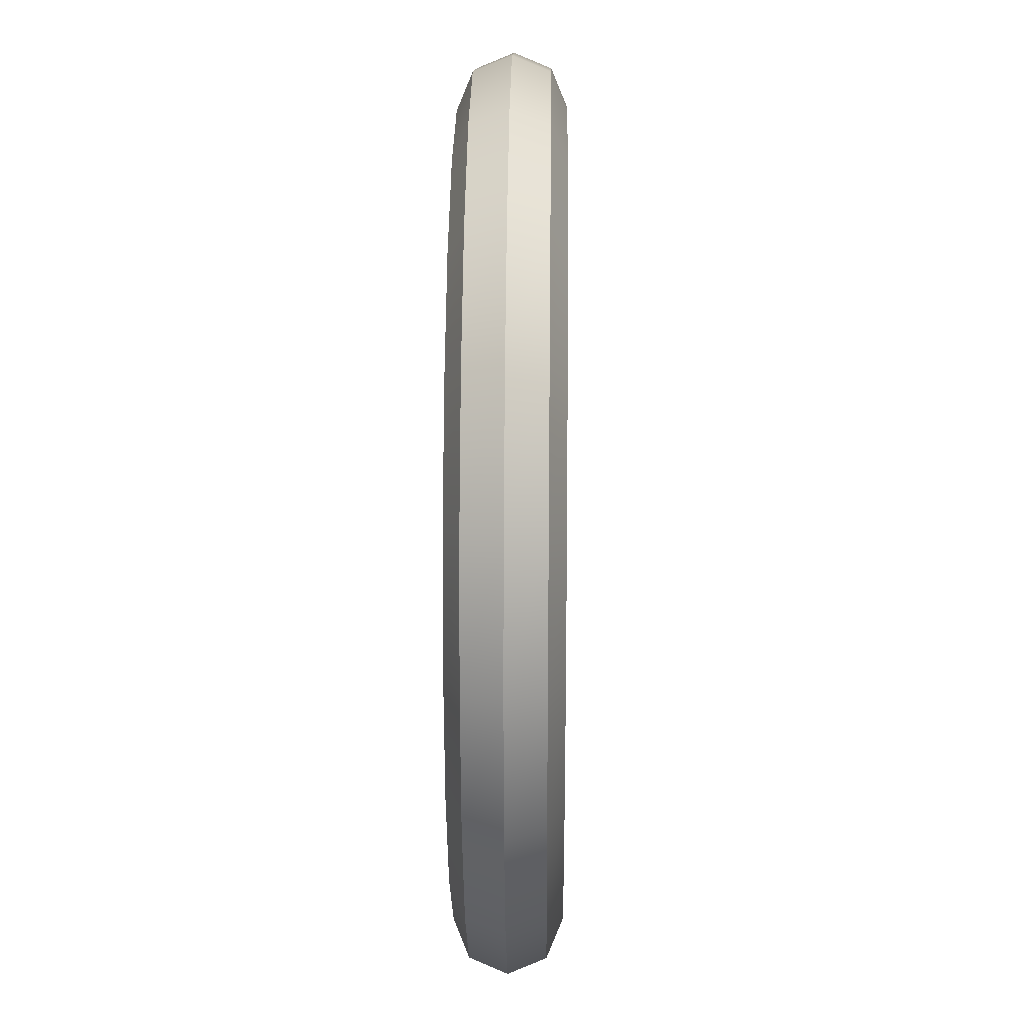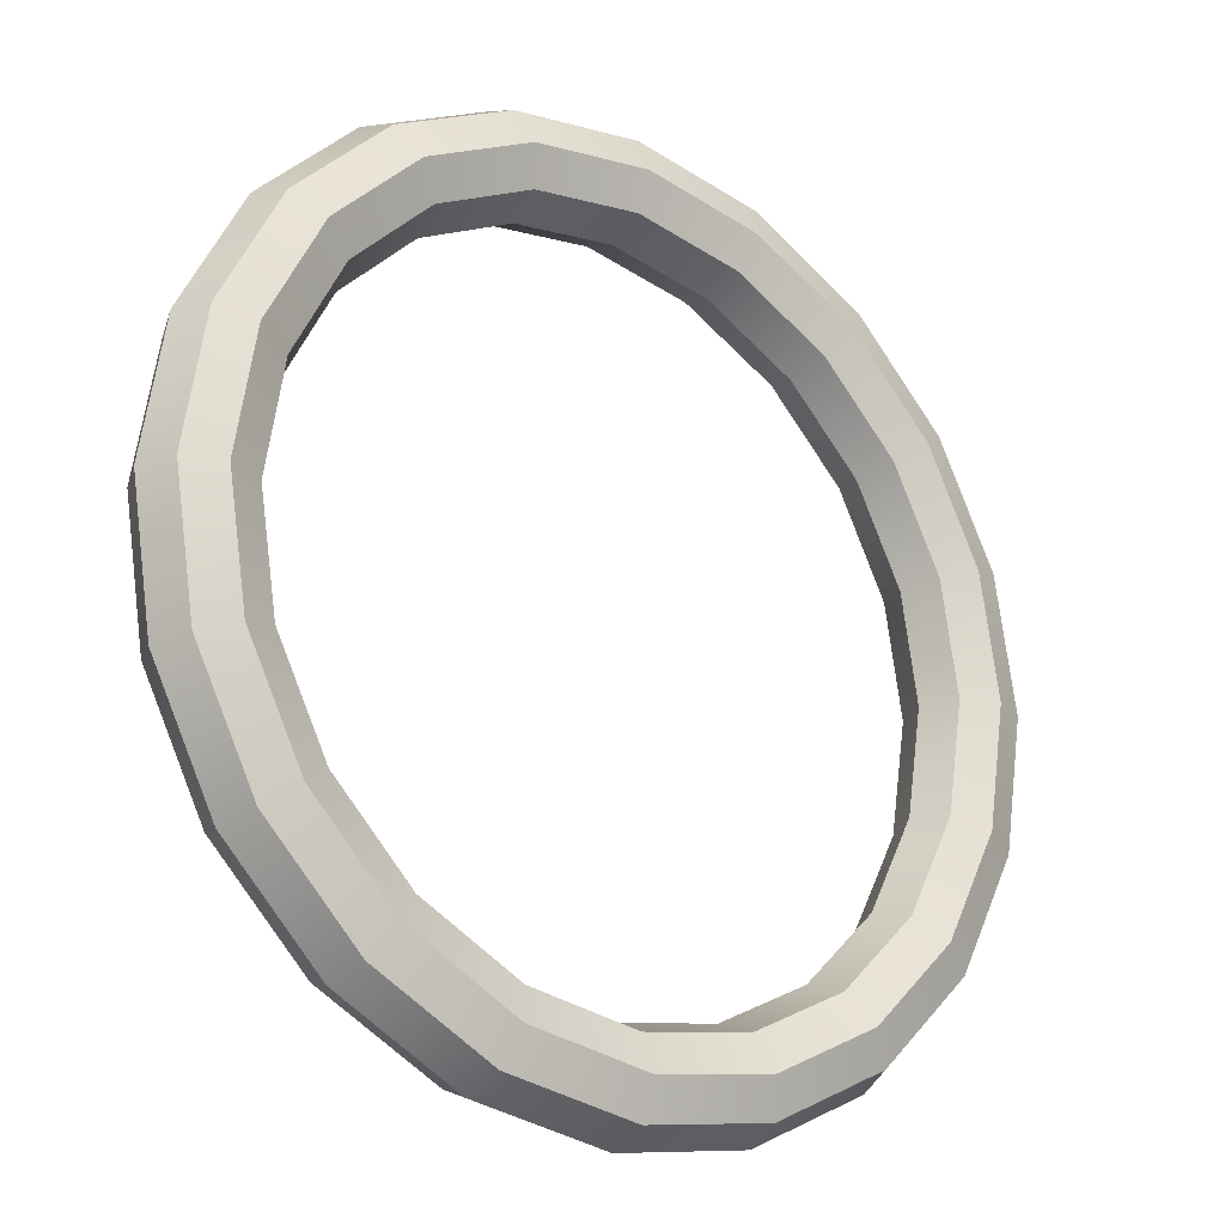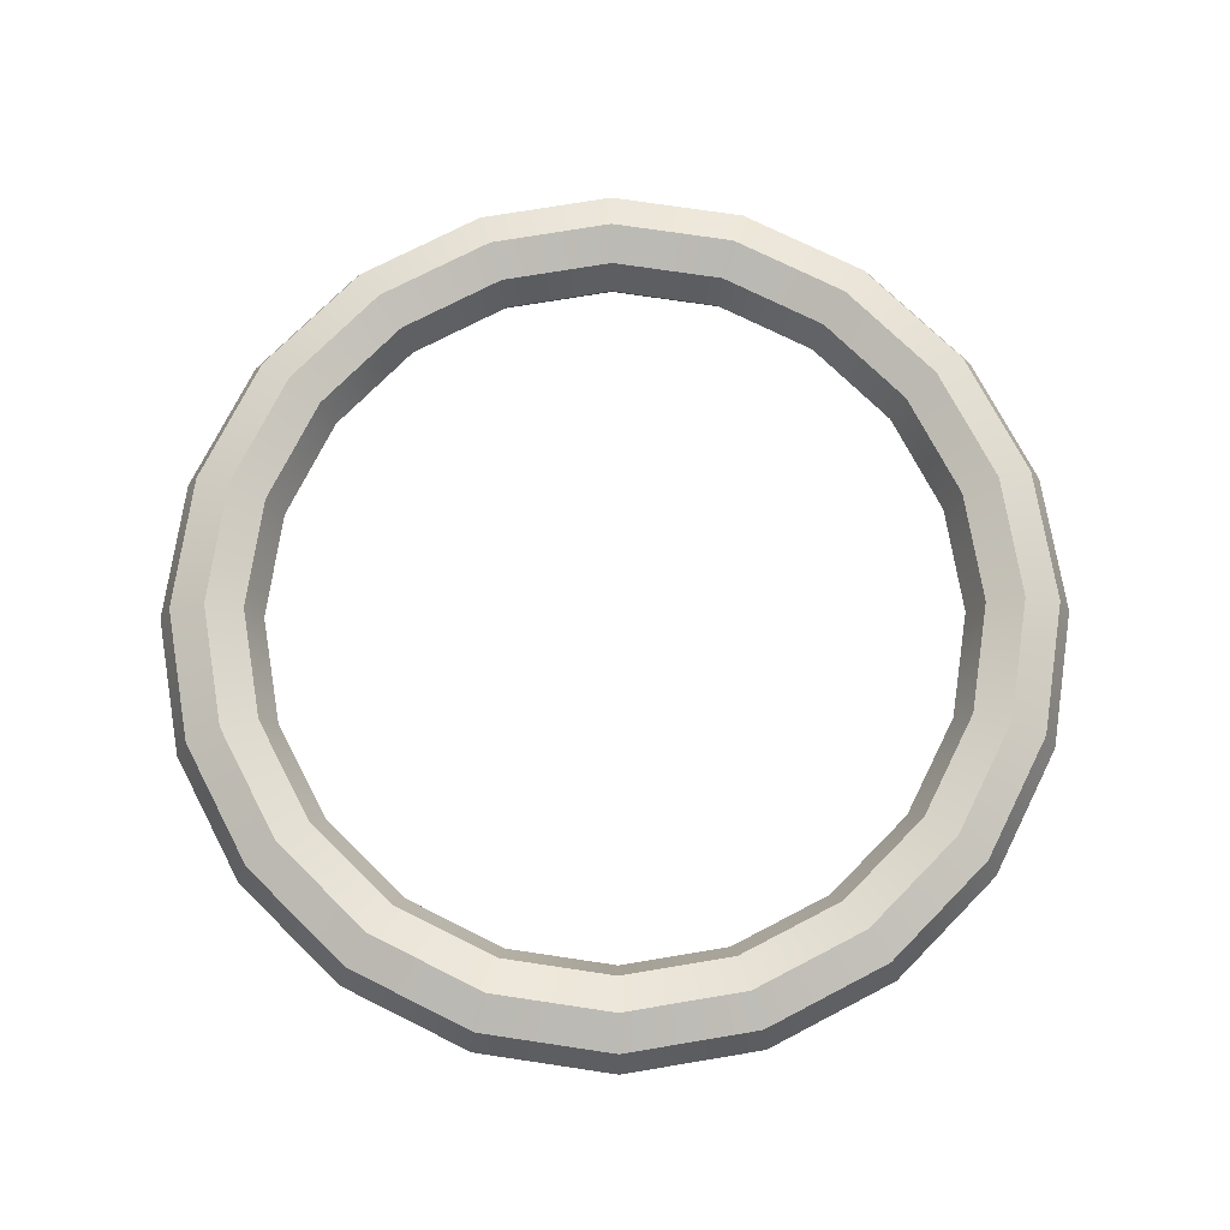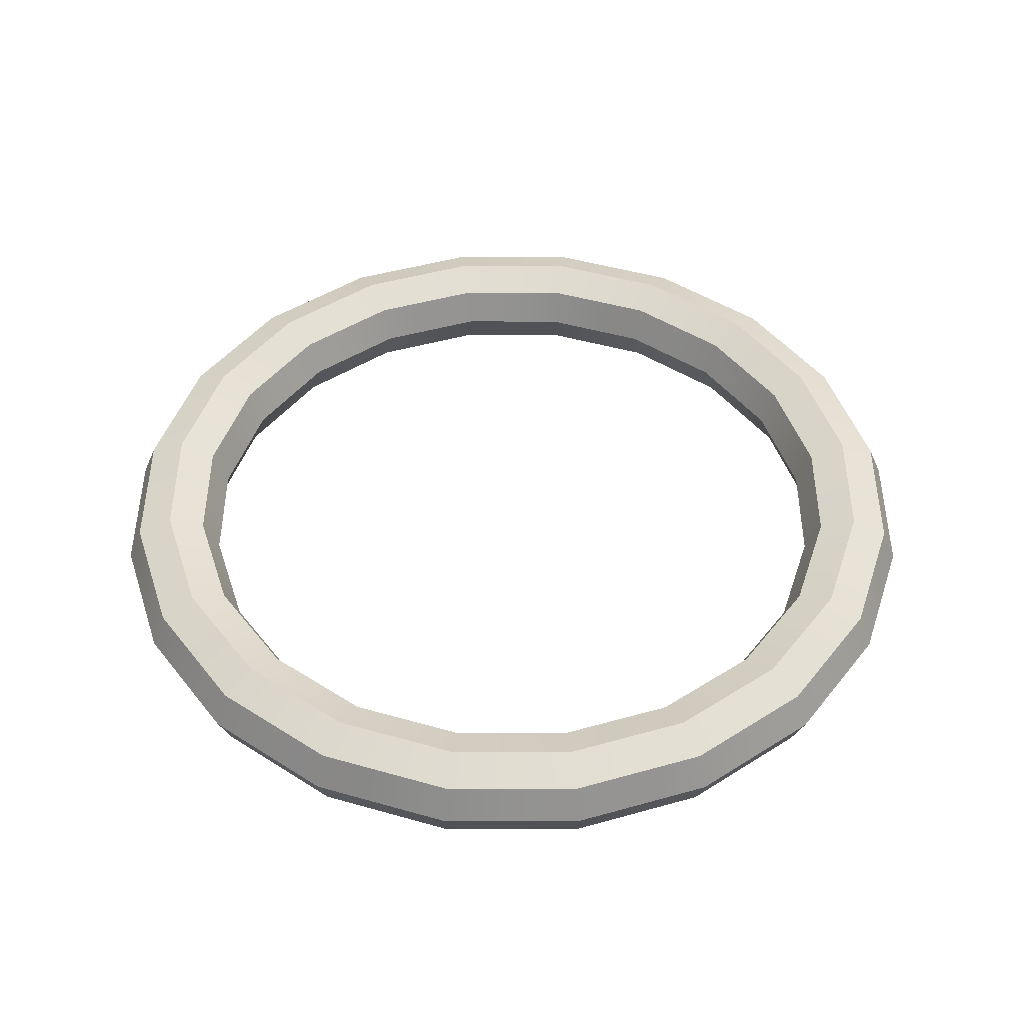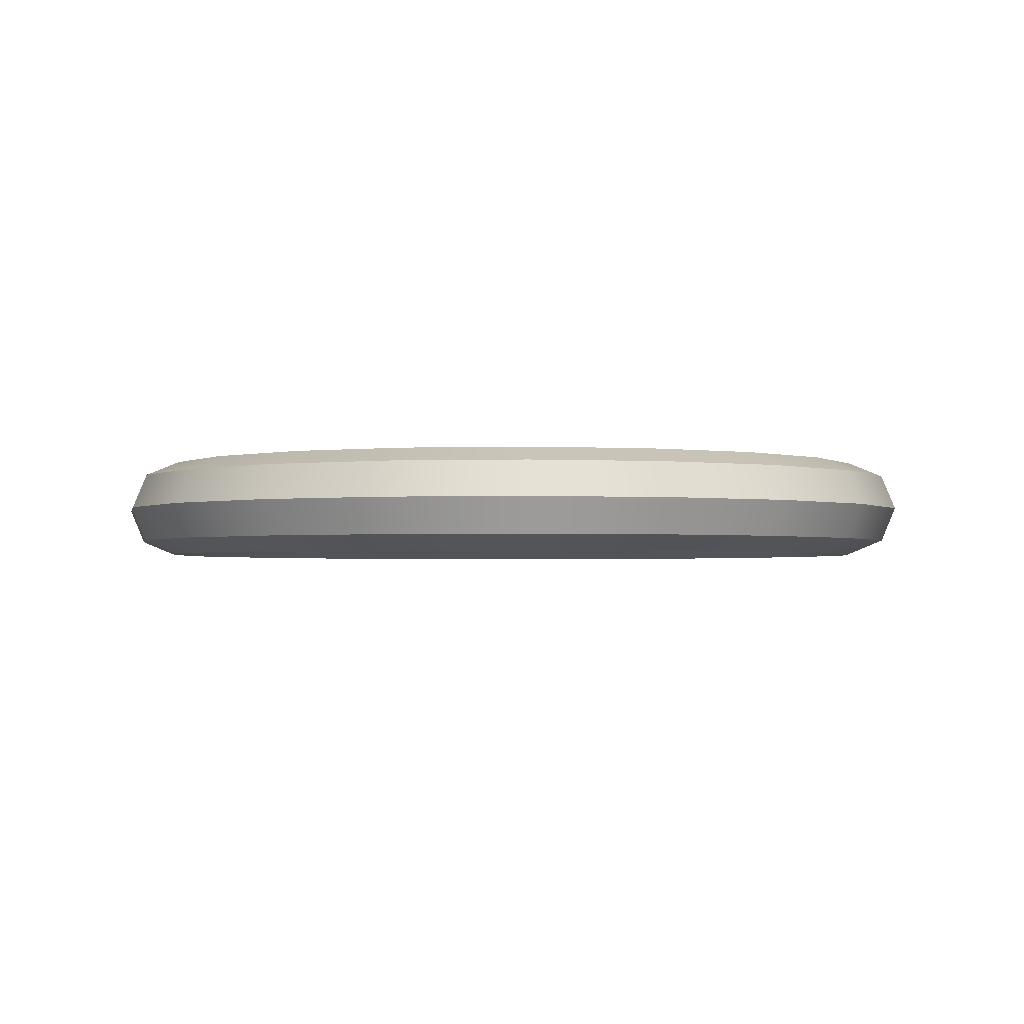
<metadata>
{"format":"obj","ext":"obj","renderer":"f3d","projection":"perspective","resolution":1024,"background":"white","views":[{"elev":20.4,"azim":90.9,"up":"+Y"},{"elev":-23.0,"azim":141.8,"up":"+Y"},{"elev":73.8,"azim":-36.5,"up":"+Z"},{"elev":46.4,"azim":-62.9,"up":"+Z"},{"elev":-2.0,"azim":69.9,"up":"+Z"}]}
</metadata>
<code>
g Frame01
v 9.703 3.15 119.7
v 10.2 -2.861e-05 119.7
v 9.778 -2.861e-05 118.7
v 9.3 3.019 118.7
v 8.255 5.992 119.7
v 9.703 3.15 119.7
v 9.3 3.019 118.7
v 7.912 5.743 118.7
v 6 8.248 119.7
v 5.751 7.905 118.7
v 3.158 9.696 119.7
v 3.027 9.292 118.7
v 0.007629 10.19 119.7
v 0.007629 9.771 118.7
v -3.143 9.696 119.7
v -3.012 9.292 118.7
v -5.985 8.248 119.7
v -5.735 7.905 118.7
v -8.24 5.992 119.7
v -7.897 5.743 118.7
v -9.688 3.15 119.7
v -9.285 3.019 118.7
v -10.19 -2.861e-05 119.7
v -9.763 -2.861e-05 118.7
v -9.688 -3.15 119.7
v -9.285 -3.019 118.7
v -8.24 -5.992 119.7
v -7.897 -5.743 118.7
v -5.985 -8.248 119.7
v -5.735 -7.905 118.7
v -3.143 -9.696 119.7
v -3.012 -9.292 118.7
v 0.007629 -10.19 119.7
v 0.007629 -9.771 118.7
v 3.158 -9.696 119.7
v 3.027 -9.292 118.7
v 6 -8.248 119.7
v 5.751 -7.905 118.7
v 8.255 -5.992 119.7
v 7.912 -5.743 118.7
v 9.703 -3.15 119.7
v 9.3 -3.019 118.7
v 10.2 -2.861e-05 119.7
v 9.778 -2.861e-05 118.7
v 10.68 3.467 120.2
v 11.23 -2.861e-05 120.2
v 10.2 -2.861e-05 119.7
v 9.703 3.15 119.7
v 9.083 6.594 120.2
v 10.68 3.467 120.2
v 9.703 3.15 119.7
v 8.255 5.992 119.7
v 6.602 9.076 120.2
v 6 8.248 119.7
v 3.474 10.67 120.2
v 3.158 9.696 119.7
v 0.007629 11.22 120.2
v 0.007629 10.19 119.7
v -3.459 10.67 120.2
v -3.143 9.696 119.7
v -6.586 9.076 120.2
v -5.985 8.248 119.7
v -9.068 6.594 120.2
v -8.24 5.992 119.7
v -10.66 3.467 120.2
v -9.688 3.15 119.7
v -11.21 -2.861e-05 120.2
v -10.19 -2.861e-05 119.7
v -10.66 -3.467 120.2
v -9.688 -3.15 119.7
v -9.068 -6.594 120.2
v -8.24 -5.992 119.7
v -6.586 -9.076 120.2
v -5.985 -8.248 119.7
v -3.459 -10.67 120.2
v -3.143 -9.696 119.7
v 0.007629 -11.22 120.2
v 0.007629 -10.19 119.7
v 3.474 -10.67 120.2
v 3.158 -9.696 119.7
v 6.602 -9.076 120.2
v 6 -8.248 119.7
v 9.083 -6.594 120.2
v 8.255 -5.992 119.7
v 10.68 -3.467 120.2
v 9.703 -3.15 119.7
v 11.23 -2.861e-05 120.2
v 10.2 -2.861e-05 119.7
v 11.65 3.783 119.7
v 12.25 -2.861e-05 119.7
v 11.23 -2.861e-05 120.2
v 10.68 3.467 120.2
v 9.911 7.195 119.7
v 11.65 3.783 119.7
v 10.68 3.467 120.2
v 9.083 6.594 120.2
v 7.203 9.904 119.7
v 6.602 9.076 120.2
v 3.791 11.64 119.7
v 3.474 10.67 120.2
v 0.007629 12.24 119.7
v 0.007629 11.22 120.2
v -3.775 11.64 119.7
v -3.459 10.67 120.2
v -7.188 9.904 119.7
v -6.586 9.076 120.2
v -9.896 7.195 119.7
v -9.068 6.594 120.2
v -11.63 3.783 119.7
v -10.66 3.467 120.2
v -12.23 -2.861e-05 119.7
v -11.21 -2.861e-05 120.2
v -11.63 -3.783 119.7
v -10.66 -3.467 120.2
v -9.896 -7.196 119.7
v -9.068 -6.594 120.2
v -7.188 -9.904 119.7
v -6.586 -9.076 120.2
v -3.775 -11.64 119.7
v -3.459 -10.67 120.2
v 0.007629 -12.24 119.7
v 0.007629 -11.22 120.2
v 3.791 -11.64 119.7
v 3.474 -10.67 120.2
v 7.203 -9.904 119.7
v 6.602 -9.076 120.2
v 9.911 -7.196 119.7
v 9.083 -6.594 120.2
v 11.65 -3.783 119.7
v 10.68 -3.467 120.2
v 12.25 -2.861e-05 119.7
v 11.23 -2.861e-05 120.2
v 12.05 3.914 118.7
v 12.67 -2.861e-05 118.7
v 12.25 -2.861e-05 119.7
v 11.65 3.783 119.7
v 10.25 7.445 118.7
v 12.05 3.914 118.7
v 11.65 3.783 119.7
v 9.911 7.195 119.7
v 7.452 10.25 118.7
v 7.203 9.904 119.7
v 3.922 12.05 118.7
v 3.791 11.64 119.7
v 0.007629 12.67 118.7
v 0.007629 12.24 119.7
v -3.906 12.05 118.7
v -3.775 11.64 119.7
v -7.437 10.25 118.7
v -7.188 9.904 119.7
v -10.24 7.445 118.7
v -9.896 7.195 119.7
v -12.04 3.914 118.7
v -11.63 3.783 119.7
v -12.66 -2.861e-05 118.7
v -12.23 -2.861e-05 119.7
v -12.04 -3.914 118.7
v -11.63 -3.783 119.7
v -10.24 -7.445 118.7
v -9.896 -7.196 119.7
v -7.437 -10.25 118.7
v -7.188 -9.904 119.7
v -3.906 -12.05 118.7
v -3.775 -11.64 119.7
v 0.007629 -12.67 118.7
v 0.007629 -12.24 119.7
v 3.922 -12.05 118.7
v 3.791 -11.64 119.7
v 7.452 -10.25 118.7
v 7.203 -9.904 119.7
v 10.25 -7.445 118.7
v 9.911 -7.196 119.7
v 12.05 -3.914 118.7
v 11.65 -3.783 119.7
v 12.67 -2.861e-05 118.7
v 12.25 -2.861e-05 119.7
v 11.65 3.783 117.7
v 12.25 -2.861e-05 117.7
v 12.67 -2.861e-05 118.7
v 12.05 3.914 118.7
v 9.911 7.195 117.7
v 11.65 3.783 117.7
v 12.05 3.914 118.7
v 10.25 7.445 118.7
v 7.203 9.904 117.7
v 7.452 10.25 118.7
v 3.791 11.64 117.7
v 3.922 12.05 118.7
v 0.007629 12.24 117.7
v 0.007629 12.67 118.7
v -3.775 11.64 117.7
v -3.906 12.05 118.7
v -7.188 9.904 117.7
v -7.437 10.25 118.7
v -9.896 7.195 117.7
v -10.24 7.445 118.7
v -11.63 3.783 117.7
v -12.04 3.914 118.7
v -12.23 -2.861e-05 117.7
v -12.66 -2.861e-05 118.7
v -11.63 -3.783 117.7
v -12.04 -3.914 118.7
v -9.896 -7.196 117.7
v -10.24 -7.445 118.7
v -7.188 -9.904 117.7
v -7.437 -10.25 118.7
v -3.775 -11.64 117.7
v -3.906 -12.05 118.7
v 0.007629 -12.24 117.7
v 0.007629 -12.67 118.7
v 3.791 -11.64 117.7
v 3.922 -12.05 118.7
v 7.203 -9.904 117.7
v 7.452 -10.25 118.7
v 9.911 -7.196 117.7
v 10.25 -7.445 118.7
v 11.65 -3.783 117.7
v 12.05 -3.914 118.7
v 12.25 -2.861e-05 117.7
v 12.67 -2.861e-05 118.7
v 10.68 3.467 117.3
v 11.23 -2.861e-05 117.3
v 12.25 -2.861e-05 117.7
v 11.65 3.783 117.7
v 9.083 6.594 117.3
v 10.68 3.467 117.3
v 11.65 3.783 117.7
v 9.911 7.195 117.7
v 6.602 9.076 117.3
v 7.203 9.904 117.7
v 3.474 10.67 117.3
v 3.791 11.64 117.7
v 0.007629 11.22 117.3
v 0.007629 12.24 117.7
v -3.459 10.67 117.3
v -3.775 11.64 117.7
v -6.586 9.076 117.3
v -7.188 9.904 117.7
v -9.068 6.594 117.3
v -9.896 7.195 117.7
v -10.66 3.467 117.3
v -11.63 3.783 117.7
v -11.21 -2.861e-05 117.3
v -12.23 -2.861e-05 117.7
v -10.66 -3.467 117.3
v -11.63 -3.783 117.7
v -9.068 -6.594 117.3
v -9.896 -7.196 117.7
v -6.586 -9.076 117.3
v -7.188 -9.904 117.7
v -3.459 -10.67 117.3
v -3.775 -11.64 117.7
v 0.007629 -11.22 117.3
v 0.007629 -12.24 117.7
v 3.474 -10.67 117.3
v 3.791 -11.64 117.7
v 6.602 -9.076 117.3
v 7.203 -9.904 117.7
v 9.083 -6.594 117.3
v 9.911 -7.196 117.7
v 10.68 -3.467 117.3
v 11.65 -3.783 117.7
v 11.23 -2.861e-05 117.3
v 12.25 -2.861e-05 117.7
v 9.703 3.15 117.7
v 10.2 -2.861e-05 117.7
v 11.23 -2.861e-05 117.3
v 10.68 3.467 117.3
v 8.255 5.992 117.7
v 9.703 3.15 117.7
v 10.68 3.467 117.3
v 9.083 6.594 117.3
v 6 8.248 117.7
v 6.602 9.076 117.3
v 3.158 9.696 117.7
v 3.474 10.67 117.3
v 0.007629 10.19 117.7
v 0.007629 11.22 117.3
v -3.143 9.696 117.7
v -3.459 10.67 117.3
v -5.985 8.248 117.7
v -6.586 9.076 117.3
v -8.24 5.992 117.7
v -9.068 6.594 117.3
v -9.688 3.15 117.7
v -10.66 3.467 117.3
v -10.19 -2.861e-05 117.7
v -11.21 -2.861e-05 117.3
v -9.688 -3.15 117.7
v -10.66 -3.467 117.3
v -8.24 -5.992 117.7
v -9.068 -6.594 117.3
v -5.985 -8.248 117.7
v -6.586 -9.076 117.3
v -3.143 -9.696 117.7
v -3.459 -10.67 117.3
v 0.007629 -10.19 117.7
v 0.007629 -11.22 117.3
v 3.158 -9.696 117.7
v 3.474 -10.67 117.3
v 6 -8.248 117.7
v 6.602 -9.076 117.3
v 8.255 -5.992 117.7
v 9.083 -6.594 117.3
v 9.703 -3.15 117.7
v 10.68 -3.467 117.3
v 10.2 -2.861e-05 117.7
v 11.23 -2.861e-05 117.3
v 9.778 -2.861e-05 118.7
v 10.2 -2.861e-05 117.7
v 9.703 3.15 117.7
v 9.3 3.019 118.7
v 9.3 3.019 118.7
v 9.703 3.15 117.7
v 8.255 5.992 117.7
v 7.912 5.743 118.7
v 6 8.248 117.7
v 5.751 7.905 118.7
v 3.158 9.696 117.7
v 3.027 9.292 118.7
v 0.007629 10.19 117.7
v 0.007629 9.771 118.7
v -3.143 9.696 117.7
v -3.012 9.292 118.7
v -5.985 8.248 117.7
v -5.735 7.905 118.7
v -8.24 5.992 117.7
v -7.897 5.743 118.7
v -9.688 3.15 117.7
v -9.285 3.019 118.7
v -10.19 -2.861e-05 117.7
v -9.763 -2.861e-05 118.7
v -9.688 -3.15 117.7
v -9.285 -3.019 118.7
v -8.24 -5.992 117.7
v -7.897 -5.743 118.7
v -5.985 -8.248 117.7
v -5.735 -7.905 118.7
v -3.143 -9.696 117.7
v -3.012 -9.292 118.7
v 0.007629 -10.19 117.7
v 0.007629 -9.771 118.7
v 3.158 -9.696 117.7
v 3.027 -9.292 118.7
v 6 -8.248 117.7
v 5.751 -7.905 118.7
v 8.255 -5.992 117.7
v 7.912 -5.743 118.7
v 9.703 -3.15 117.7
v 9.3 -3.019 118.7
v 10.2 -2.861e-05 117.7
v 9.778 -2.861e-05 118.7
g Frame01_0
f 3 2 1
f 4 3 1
f 7 6 5
f 8 7 5
f 8 5 9
f 10 8 9
f 10 9 11
f 12 10 11
f 12 11 13
f 14 12 13
f 14 13 15
f 16 14 15
f 16 15 17
f 18 16 17
f 18 17 19
f 20 18 19
f 20 19 21
f 22 20 21
f 22 21 23
f 24 22 23
f 24 23 25
f 26 24 25
f 26 25 27
f 28 26 27
f 28 27 29
f 30 28 29
f 30 29 31
f 32 30 31
f 32 31 33
f 34 32 33
f 34 33 35
f 36 34 35
f 36 35 37
f 38 36 37
f 38 37 39
f 40 38 39
f 40 39 41
f 42 40 41
f 42 41 43
f 44 42 43
f 47 46 45
f 48 47 45
f 51 50 49
f 52 51 49
f 52 49 53
f 54 52 53
f 54 53 55
f 56 54 55
f 56 55 57
f 58 56 57
f 58 57 59
f 60 58 59
f 60 59 61
f 62 60 61
f 62 61 63
f 64 62 63
f 64 63 65
f 66 64 65
f 66 65 67
f 68 66 67
f 68 67 69
f 70 68 69
f 70 69 71
f 72 70 71
f 72 71 73
f 74 72 73
f 74 73 75
f 76 74 75
f 76 75 77
f 78 76 77
f 78 77 79
f 80 78 79
f 80 79 81
f 82 80 81
f 82 81 83
f 84 82 83
f 84 83 85
f 86 84 85
f 86 85 87
f 88 86 87
f 91 90 89
f 92 91 89
f 95 94 93
f 96 95 93
f 96 93 97
f 98 96 97
f 98 97 99
f 100 98 99
f 100 99 101
f 102 100 101
f 102 101 103
f 104 102 103
f 104 103 105
f 106 104 105
f 106 105 107
f 108 106 107
f 108 107 109
f 110 108 109
f 110 109 111
f 112 110 111
f 112 111 113
f 114 112 113
f 114 113 115
f 116 114 115
f 116 115 117
f 118 116 117
f 118 117 119
f 120 118 119
f 120 119 121
f 122 120 121
f 122 121 123
f 124 122 123
f 124 123 125
f 126 124 125
f 126 125 127
f 128 126 127
f 128 127 129
f 130 128 129
f 130 129 131
f 132 130 131
f 135 134 133
f 136 135 133
f 139 138 137
f 140 139 137
f 140 137 141
f 142 140 141
f 142 141 143
f 144 142 143
f 144 143 145
f 146 144 145
f 146 145 147
f 148 146 147
f 148 147 149
f 150 148 149
f 150 149 151
f 152 150 151
f 152 151 153
f 154 152 153
f 154 153 155
f 156 154 155
f 156 155 157
f 158 156 157
f 158 157 159
f 160 158 159
f 160 159 161
f 162 160 161
f 162 161 163
f 164 162 163
f 164 163 165
f 166 164 165
f 166 165 167
f 168 166 167
f 168 167 169
f 170 168 169
f 170 169 171
f 172 170 171
f 172 171 173
f 174 172 173
f 174 173 175
f 176 174 175
f 179 178 177
f 180 179 177
f 183 182 181
f 184 183 181
f 184 181 185
f 186 184 185
f 186 185 187
f 188 186 187
f 188 187 189
f 190 188 189
f 190 189 191
f 192 190 191
f 192 191 193
f 194 192 193
f 194 193 195
f 196 194 195
f 196 195 197
f 198 196 197
f 198 197 199
f 200 198 199
f 200 199 201
f 202 200 201
f 202 201 203
f 204 202 203
f 204 203 205
f 206 204 205
f 206 205 207
f 208 206 207
f 208 207 209
f 210 208 209
f 210 209 211
f 212 210 211
f 212 211 213
f 214 212 213
f 214 213 215
f 216 214 215
f 216 215 217
f 218 216 217
f 218 217 219
f 220 218 219
f 223 222 221
f 224 223 221
f 227 226 225
f 228 227 225
f 228 225 229
f 230 228 229
f 230 229 231
f 232 230 231
f 232 231 233
f 234 232 233
f 234 233 235
f 236 234 235
f 236 235 237
f 238 236 237
f 238 237 239
f 240 238 239
f 240 239 241
f 242 240 241
f 242 241 243
f 244 242 243
f 244 243 245
f 246 244 245
f 246 245 247
f 248 246 247
f 248 247 249
f 250 248 249
f 250 249 251
f 252 250 251
f 252 251 253
f 254 252 253
f 254 253 255
f 256 254 255
f 256 255 257
f 258 256 257
f 258 257 259
f 260 258 259
f 260 259 261
f 262 260 261
f 262 261 263
f 264 262 263
f 267 266 265
f 268 267 265
f 271 270 269
f 272 271 269
f 272 269 273
f 274 272 273
f 274 273 275
f 276 274 275
f 276 275 277
f 278 276 277
f 278 277 279
f 280 278 279
f 280 279 281
f 282 280 281
f 282 281 283
f 284 282 283
f 284 283 285
f 286 284 285
f 286 285 287
f 288 286 287
f 288 287 289
f 290 288 289
f 290 289 291
f 292 290 291
f 292 291 293
f 294 292 293
f 294 293 295
f 296 294 295
f 296 295 297
f 298 296 297
f 298 297 299
f 300 298 299
f 300 299 301
f 302 300 301
f 302 301 303
f 304 302 303
f 304 303 305
f 306 304 305
f 306 305 307
f 308 306 307
f 311 310 309
f 312 311 309
f 315 314 313
f 316 315 313
f 317 315 316
f 318 317 316
f 319 317 318
f 320 319 318
f 321 319 320
f 322 321 320
f 323 321 322
f 324 323 322
f 325 323 324
f 326 325 324
f 327 325 326
f 328 327 326
f 329 327 328
f 330 329 328
f 331 329 330
f 332 331 330
f 333 331 332
f 334 333 332
f 335 333 334
f 336 335 334
f 337 335 336
f 338 337 336
f 339 337 338
f 340 339 338
f 341 339 340
f 342 341 340
f 343 341 342
f 344 343 342
f 345 343 344
f 346 345 344
f 347 345 346
f 348 347 346
f 349 347 348
f 350 349 348
f 351 349 350
f 352 351 350

</code>
